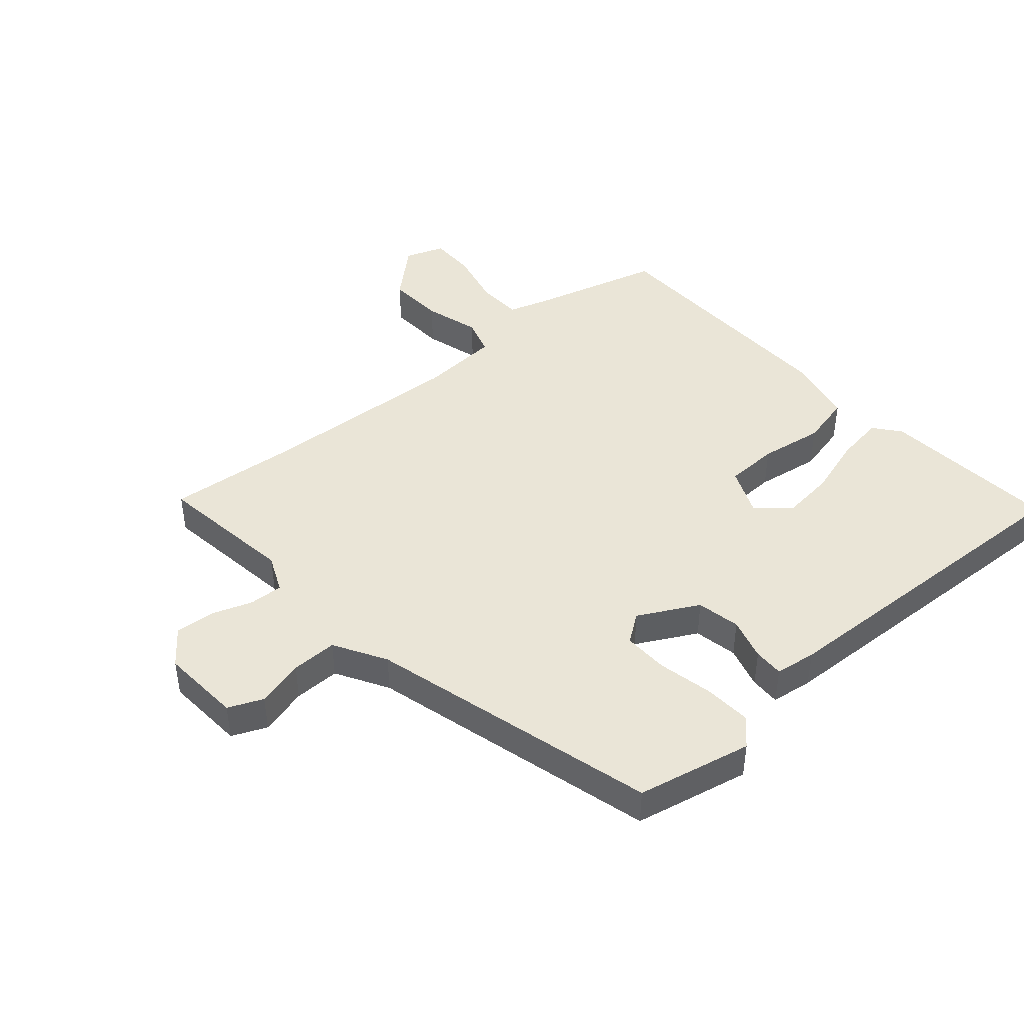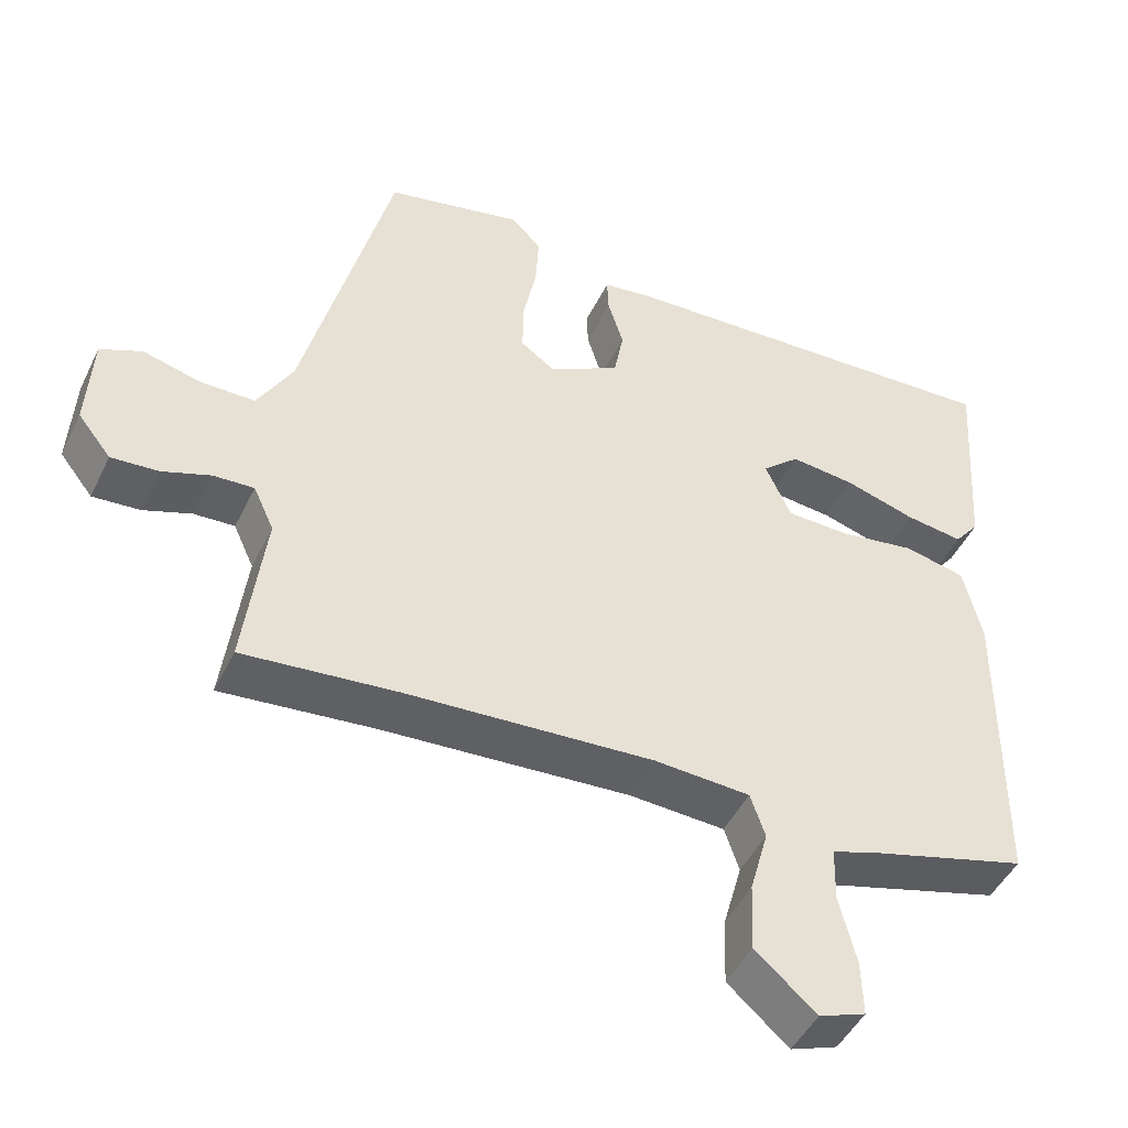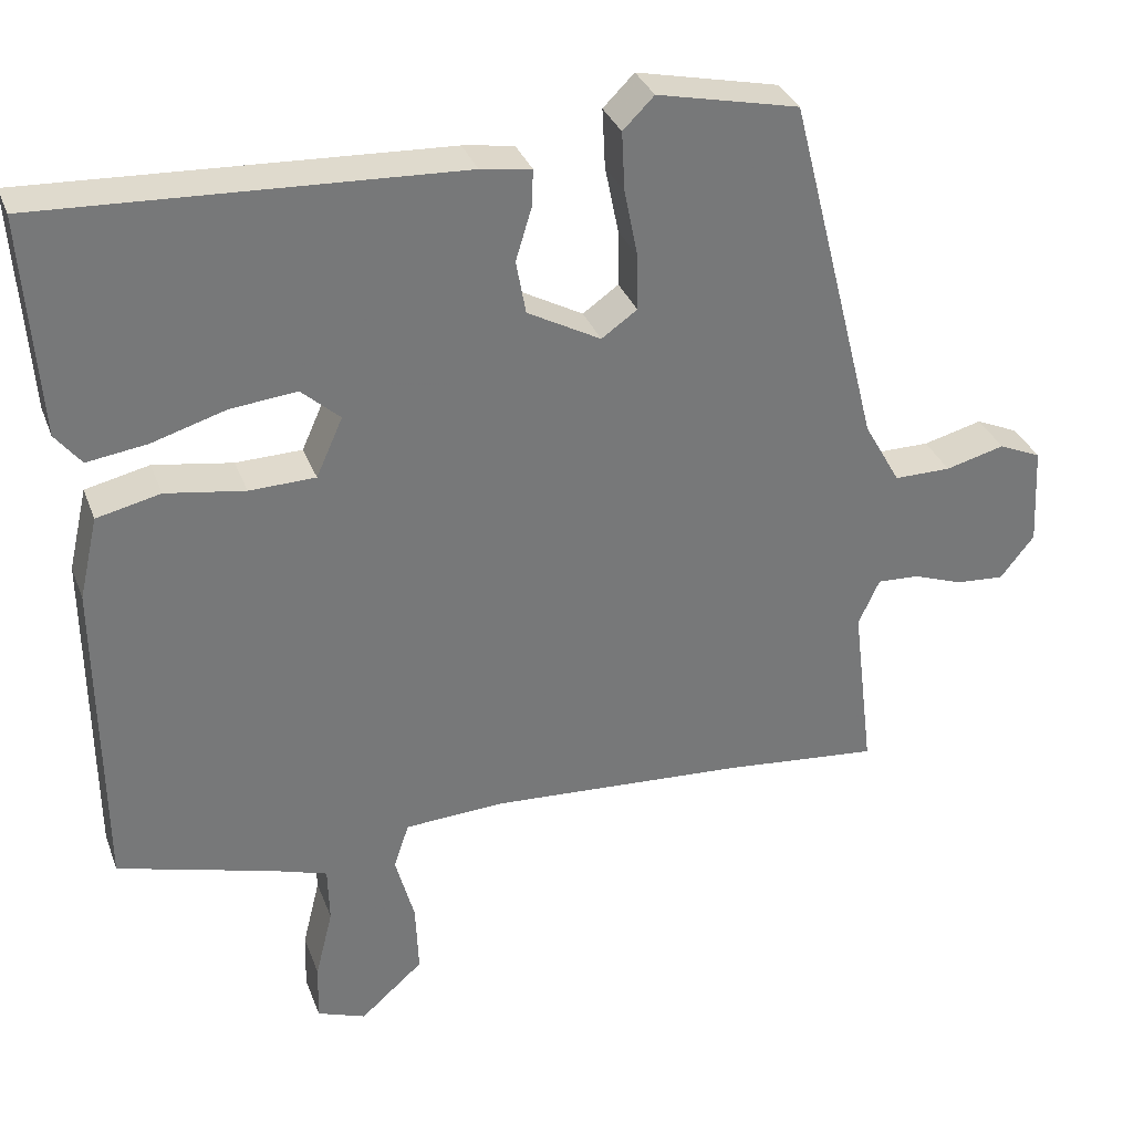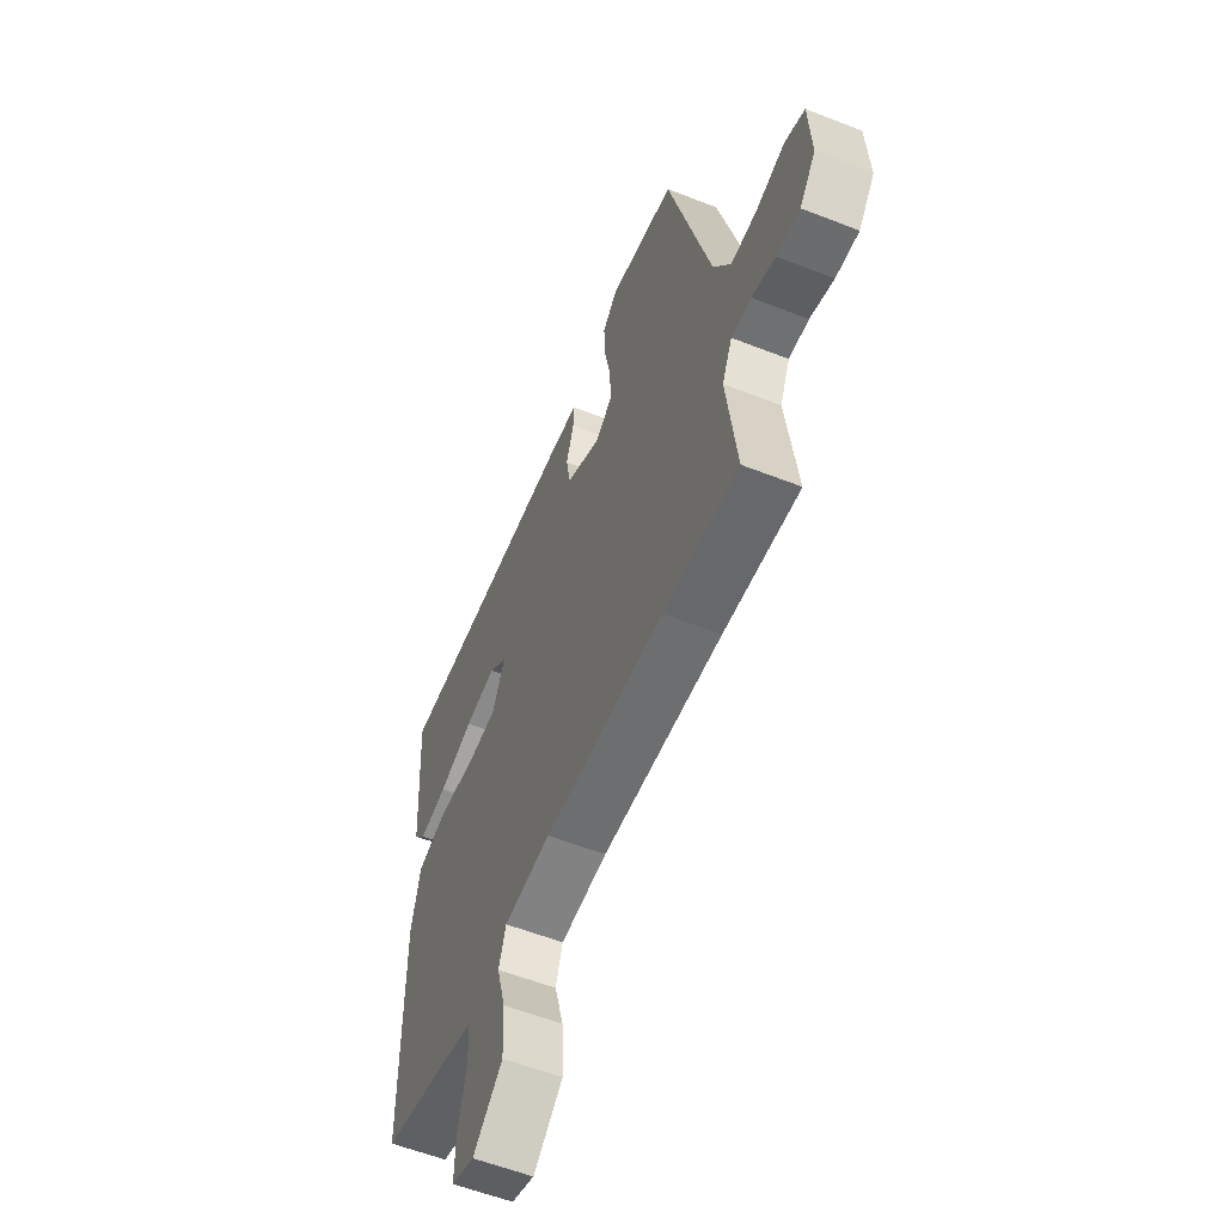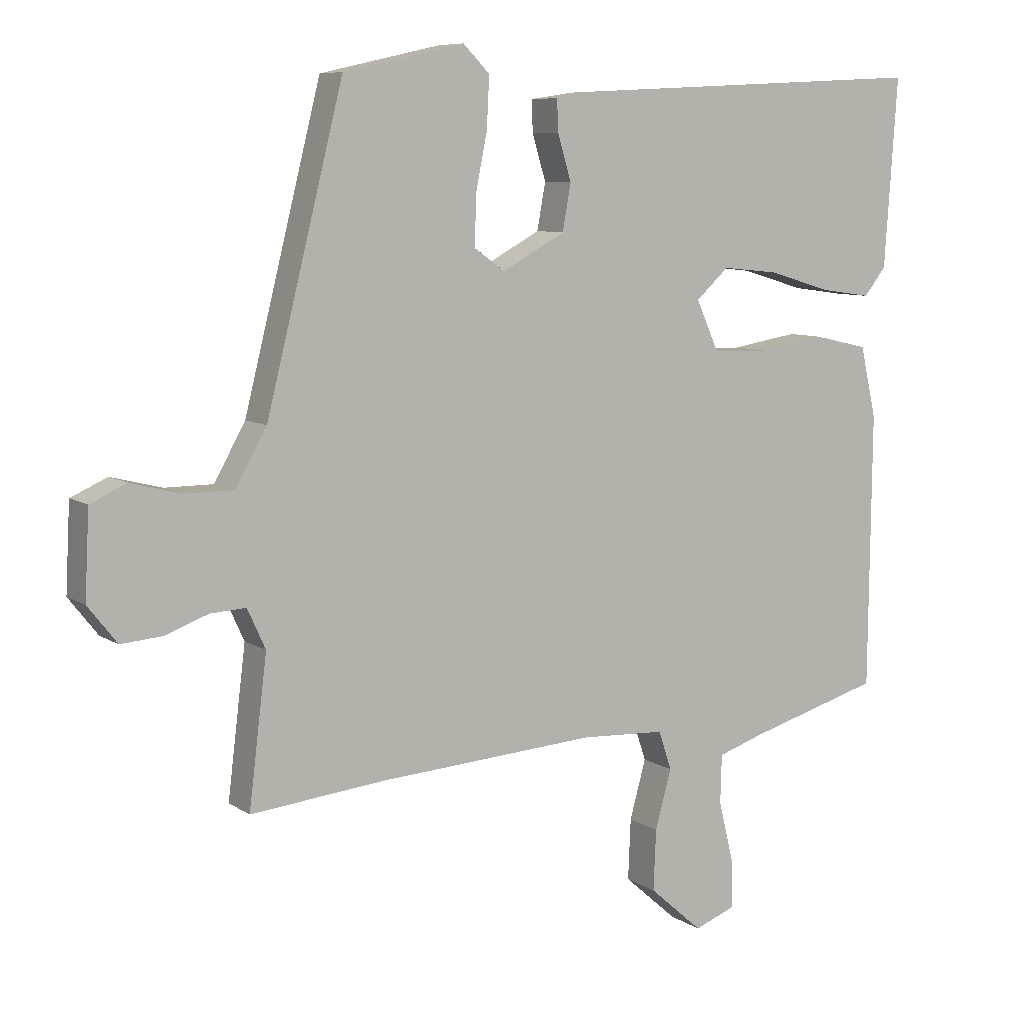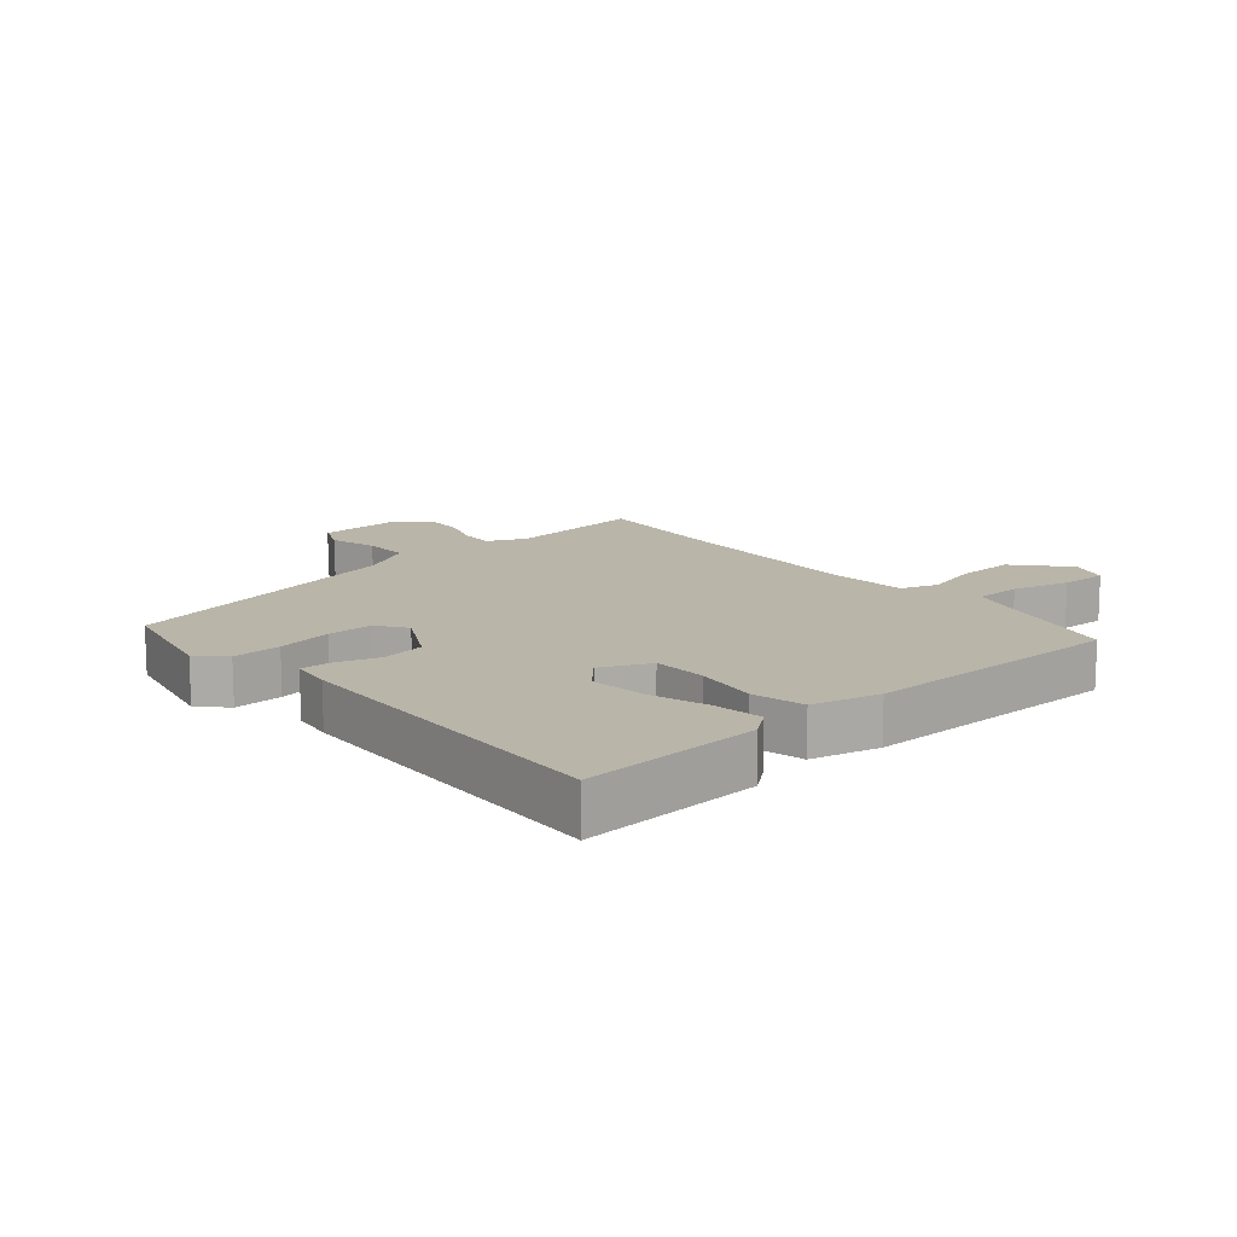
<metadata>
{"format":"obj","ext":"obj","renderer":"f3d","projection":"perspective","resolution":1024,"background":"white","views":[{"elev":44.0,"azim":-41.5,"up":"+Y"},{"elev":-47.0,"azim":-25.0,"up":"+Z"},{"elev":33.1,"azim":161.2,"up":"+Z"},{"elev":-57.9,"azim":-112.1,"up":"+Z"},{"elev":8.1,"azim":-30.6,"up":"+Z"},{"elev":13.4,"azim":49.3,"up":"+Y"}]}
</metadata>
<code>
v -0.415 0.07 0.499
v -0.228 0.07 0.541
v -0.187 0.07 0.5
v -0.191 0.07 0.422
v -0.209 0.07 0.333
v -0.21 0.07 0.259
v -0.163 0.07 0.226
v -0.066 0.07 0.279
v -0.053 0.07 0.35
v -0.074 0.07 0.419
v -0.076 0.07 0.468
v -0.009 0.07 0.478
v 0.539 0.07 0.506
v 0.519 0.07 0.216
v 0.485 0.07 0.173
v 0.406 0.07 0.184
v 0.309 0.07 0.213
v 0.221 0.07 0.222
v 0.17 0.07 0.176
v 0.205 0.07 0.098
v 0.292 0.07 0.096
v 0.396 0.07 0.113
v 0.48 0.07 0.094
v 0.505 0.07 -0.015
v 0.501 0.07 -0.439
v 0.293 0.07 -0.498
v 0.223 0.07 -0.521
v 0.221 0.07 -0.596
v 0.244 0.07 -0.689
v 0.246 0.07 -0.765
v 0.182 0.07 -0.789
v 0.099 0.07 -0.716
v 0.103 0.07 -0.622
v 0.128 0.07 -0.531
v 0.108 0.07 -0.471
v -0.023 0.07 -0.464
v -0.358 0.07 -0.486
v -0.568 0.07 -0.507
v -0.54 0.07 -0.28
v -0.568 0.07 -0.219
v -0.623 0.07 -0.222
v -0.689 0.07 -0.246
v -0.753 0.07 -0.251
v -0.798 0.07 -0.194
v -0.791 0.07 -0.062
v -0.735 0.07 -0.037
v -0.657 0.07 -0.057
v -0.582 0.07 -0.057
v -0.534 0.07 0.028
v -0.415 0 0.499
v -0.228 0 0.541
v -0.187 0 0.5
v -0.191 0 0.422
v -0.209 0 0.333
v -0.21 0 0.259
v -0.163 0 0.226
v -0.066 0 0.279
v -0.053 0 0.35
v -0.074 0 0.419
v -0.076 0 0.468
v -0.009 0 0.478
v 0.539 0 0.506
v 0.519 0 0.216
v 0.485 0 0.173
v 0.406 0 0.184
v 0.309 0 0.213
v 0.221 0 0.222
v 0.17 0 0.176
v 0.205 0 0.098
v 0.292 0 0.096
v 0.396 0 0.113
v 0.48 0 0.094
v 0.505 0 -0.015
v 0.501 0 -0.439
v 0.293 0 -0.498
v 0.223 0 -0.521
v 0.221 0 -0.596
v 0.244 0 -0.689
v 0.246 0 -0.765
v 0.182 0 -0.789
v 0.099 0 -0.716
v 0.103 0 -0.622
v 0.128 0 -0.531
v 0.108 0 -0.471
v -0.023 0 -0.464
v -0.358 0 -0.486
v -0.568 0 -0.507
v -0.54 0 -0.28
v -0.568 0 -0.219
v -0.623 0 -0.222
v -0.689 0 -0.246
v -0.753 0 -0.251
v -0.798 0 -0.194
v -0.791 0 -0.062
v -0.735 0 -0.037
v -0.657 0 -0.057
v -0.582 0 -0.057
v -0.534 0 0.028
f 45 46 47
f 44 45 47
f 43 44 47
f 42 43 47
f 41 42 47
f 40 41 47 48
f 39 40 48 49
f 37 38 39
f 39 49 1
f 37 39 1
f 36 37 1
f 32 33 34
f 31 32 34
f 30 31 34
f 29 30 34
f 28 29 34
f 27 28 34 35
f 26 27 35
f 25 26 35
f 24 25 35
f 23 24 35
f 22 23 35
f 21 22 35
f 20 21 35 36
f 15 16 17
f 14 15 17
f 13 14 17
f 12 13 17
f 11 12 17
f 10 11 17
f 9 10 17
f 8 9 17 18
f 7 8 18 19
f 3 4 5
f 2 3 5
f 1 2 5
f 1 5 6
f 36 1 6
f 7 19 20 36
f 6 7 36
f 96 95 94
f 96 94 93
f 96 93 92
f 96 92 91
f 96 91 90
f 97 96 90 89
f 98 97 89 88
f 88 87 86
f 50 98 88
f 50 88 86
f 50 86 85
f 83 82 81
f 83 81 80
f 83 80 79
f 83 79 78
f 83 78 77
f 84 83 77 76
f 84 76 75
f 84 75 74
f 84 74 73
f 84 73 72
f 84 72 71
f 84 71 70
f 85 84 70 69
f 66 65 64
f 66 64 63
f 66 63 62
f 66 62 61
f 66 61 60
f 66 60 59
f 66 59 58
f 67 66 58 57
f 68 67 57 56
f 54 53 52
f 54 52 51
f 54 51 50
f 55 54 50
f 55 50 85
f 85 69 68 56
f 85 56 55
f 1 50 51 2
f 2 51 52 3
f 3 52 53 4
f 4 53 54 5
f 5 54 55 6
f 6 55 56 7
f 7 56 57 8
f 8 57 58 9
f 9 58 59 10
f 10 59 60 11
f 11 60 61 12
f 12 61 62 13
f 13 62 63 14
f 14 63 64 15
f 15 64 65 16
f 16 65 66 17
f 17 66 67 18
f 18 67 68 19
f 19 68 69 20
f 20 69 70 21
f 21 70 71 22
f 22 71 72 23
f 23 72 73 24
f 24 73 74 25
f 25 74 75 26
f 26 75 76 27
f 27 76 77 28
f 28 77 78 29
f 29 78 79 30
f 30 79 80 31
f 31 80 81 32
f 32 81 82 33
f 33 82 83 34
f 34 83 84 35
f 35 84 85 36
f 36 85 86 37
f 37 86 87 38
f 38 87 88 39
f 39 88 89 40
f 40 89 90 41
f 41 90 91 42
f 42 91 92 43
f 43 92 93 44
f 44 93 94 45
f 45 94 95 46
f 46 95 96 47
f 47 96 97 48
f 48 97 98 49
f 49 98 50 1

</code>
